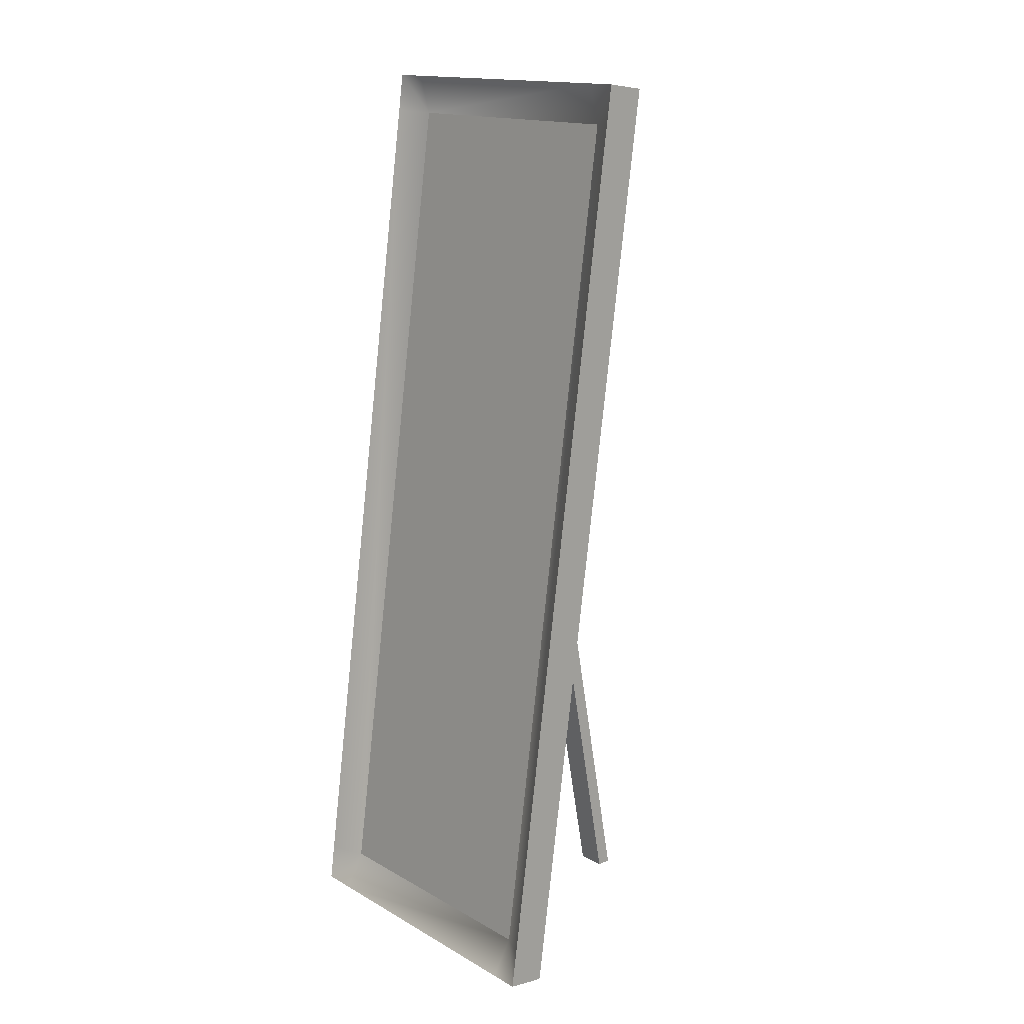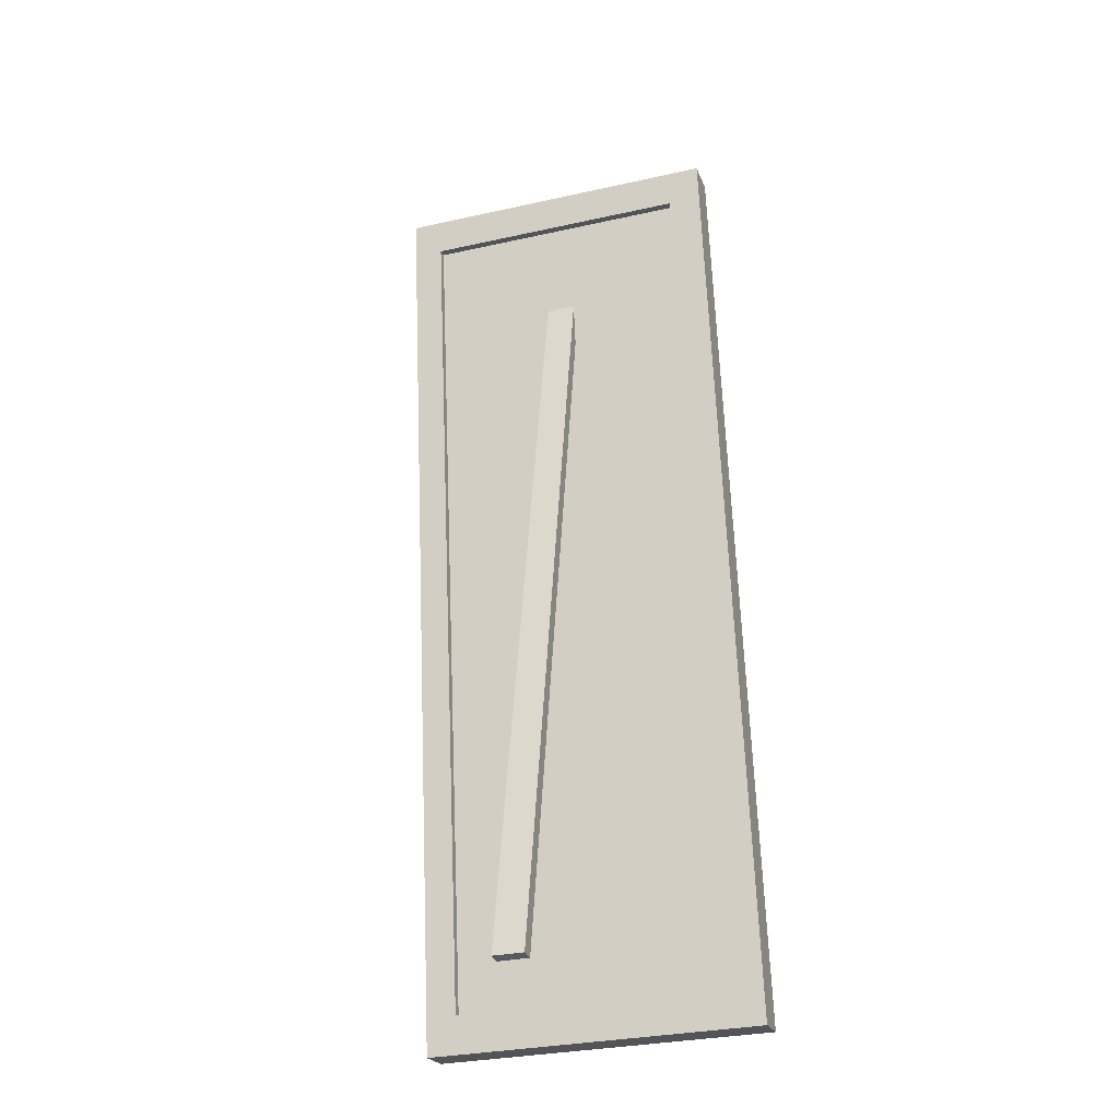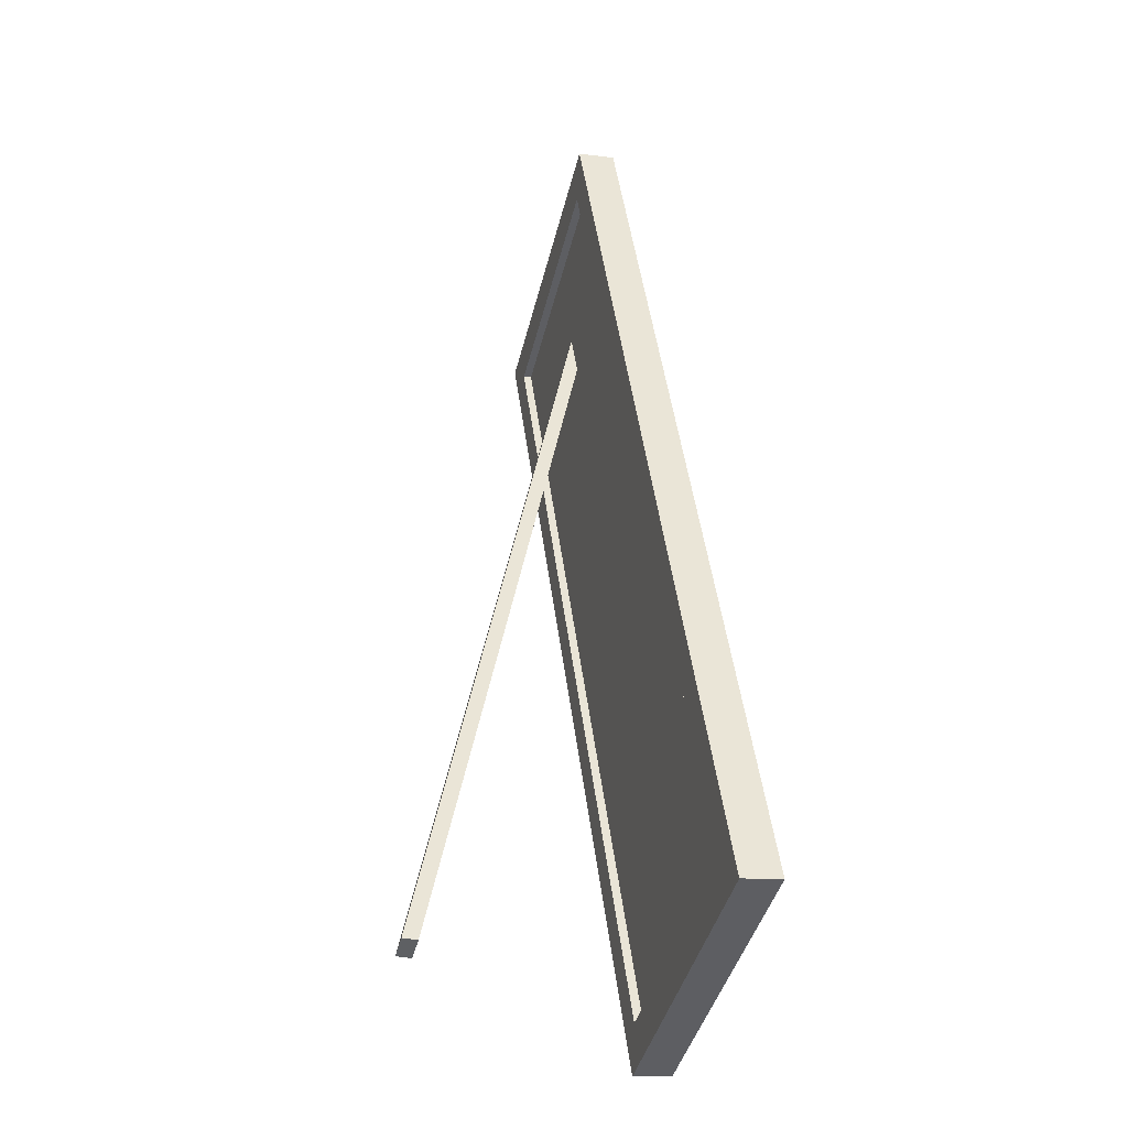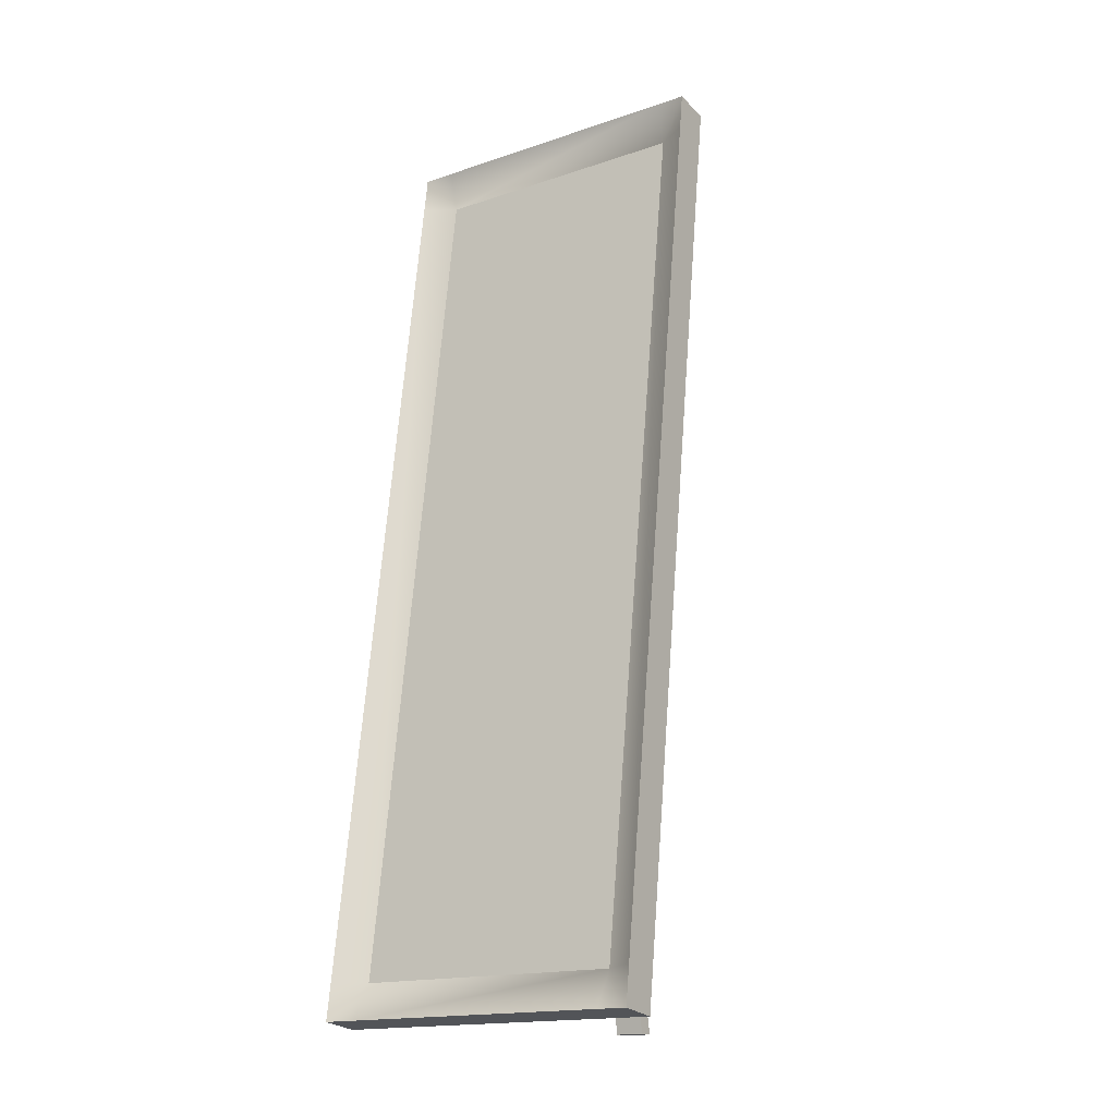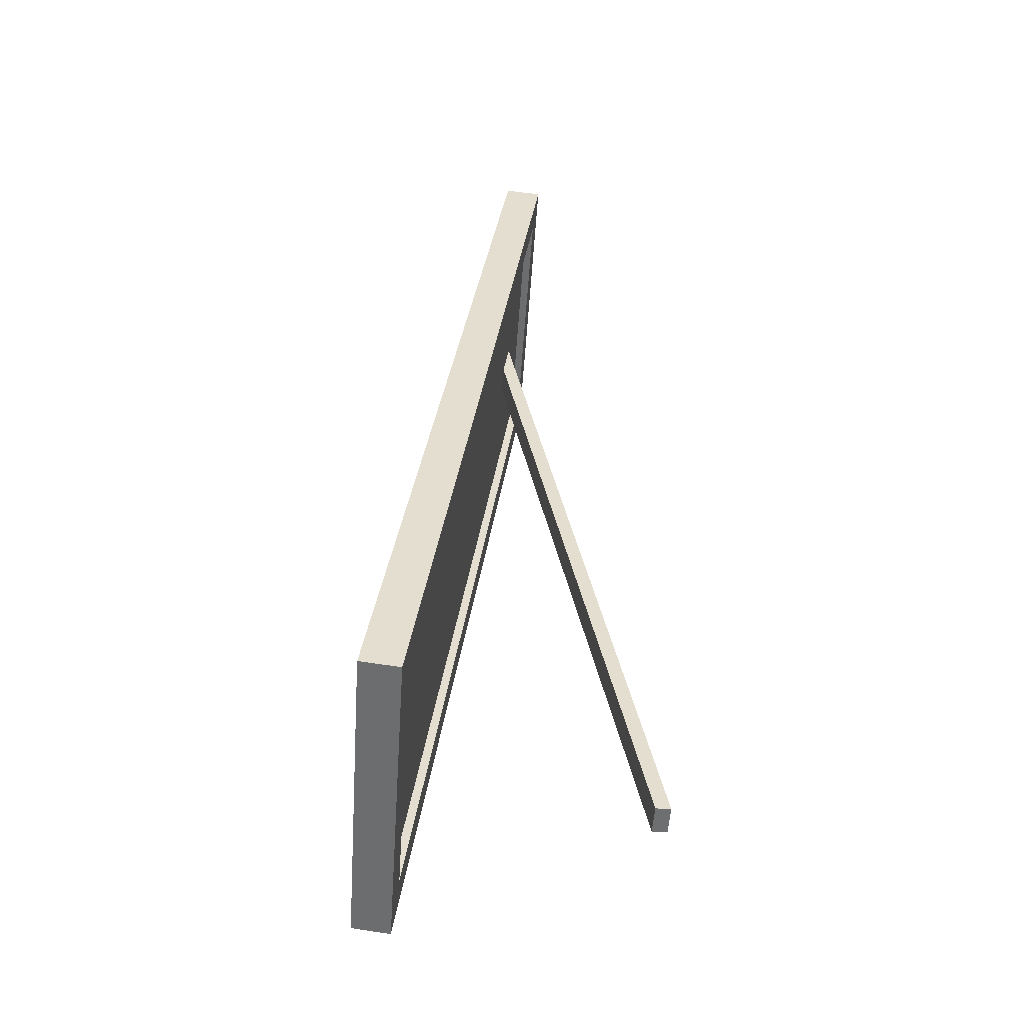
<metadata>
{"format":"obj","ext":"obj","renderer":"f3d","projection":"perspective","resolution":1024,"background":"white","views":[{"elev":15.7,"azim":139.3,"up":"+Y"},{"elev":-31.1,"azim":-72.4,"up":"+Y"},{"elev":-42.7,"azim":-13.4,"up":"+Y"},{"elev":-17.0,"azim":124.1,"up":"+Y"},{"elev":-54.5,"azim":176.1,"up":"+Y"}]}
</metadata>
<code>
g default
v -0.3809 0 0.04038
v -0.3413 0 0.04038
v 0.02377 2.173 0.04038
v 0.04082 2.047 0.04038
v 0.02377 2.173 -0.04038
v 0.04082 2.047 -0.04038
v -0.3809 0 -0.04038
v -0.3413 0 -0.04038
v 0.2948 -0.004209 0.456
v -0.05104 2.547 0.456
v -0.05104 2.547 -0.456
v 0.2948 -0.004209 -0.456
v -0.05104 2.547 0.3648
v 0.2948 -0.004209 0.3648
v 0.2948 -0.004209 -0.3739
v -0.05104 2.547 -0.3739
v 0.02509 2.452 0.3648
v -0.03702 2.444 0.456
v -0.03702 2.444 0.3648
v -0.03702 2.444 -0.3739
v -0.03702 2.444 -0.456
v 0.02509 2.452 -0.3739
v 0.2807 0.09924 0.3648
v 0.2807 0.09924 0.456
v 0.3428 0.1077 0.3648
v 0.3428 0.1077 -0.3739
v 0.2807 0.09924 -0.456
v 0.2807 0.09924 -0.3739
v 0.3859 0.1135 0.456
v 0.06816 2.458 0.456
v 0.3859 0.1135 -0.456
v 0.06816 2.458 -0.456
v 0.05414 2.562 0.456
v 0.05414 2.562 0.3648
v 0.05414 2.562 -0.3739
v 0.05414 2.562 -0.456
v 0.3999 0.01005 0.456
v 0.3999 0.01005 0.3648
v 0.3999 0.01005 -0.3739
v 0.3999 0.01005 -0.456
v 0.3043 0.1024 -0.3739
v 0.3043 0.1024 0.3648
v -0.01348 2.447 0.3648
v -0.01348 2.447 -0.3739
g Mirror
f 1 2 4 3
f 5 6 8 7
f 7 8 2 1
f 2 8 6 4
f 7 1 3 5
f 18 24 29 30
f 16 13 34 35
f 27 21 32 31
f 14 15 39 38
f 25 26 22 17
f 41 42 43 44
f 13 10 33 34
f 30 29 25 17
f 9 14 38 37
f 19 23 24 18
f 15 12 40 39
f 22 26 31 32
f 11 16 35 36
f 27 28 20 21
f 34 33 17
f 10 18 30 33
f 10 13 19 18
f 13 16 20 19
f 16 11 21 20
f 21 11 36 32
f 36 22 32
f 35 34 17 22
f 24 23 14 9
f 24 9 37 29
f 25 29 37
f 26 25 38 39
f 40 26 39
f 12 27 31 40
f 28 27 12 15
f 23 28 15 14
f 25 37 38
f 31 26 40
f 17 33 30
f 36 35 22
f 28 23 42 41
f 23 19 43 42
f 19 20 44 43
f 20 28 41 44

</code>
